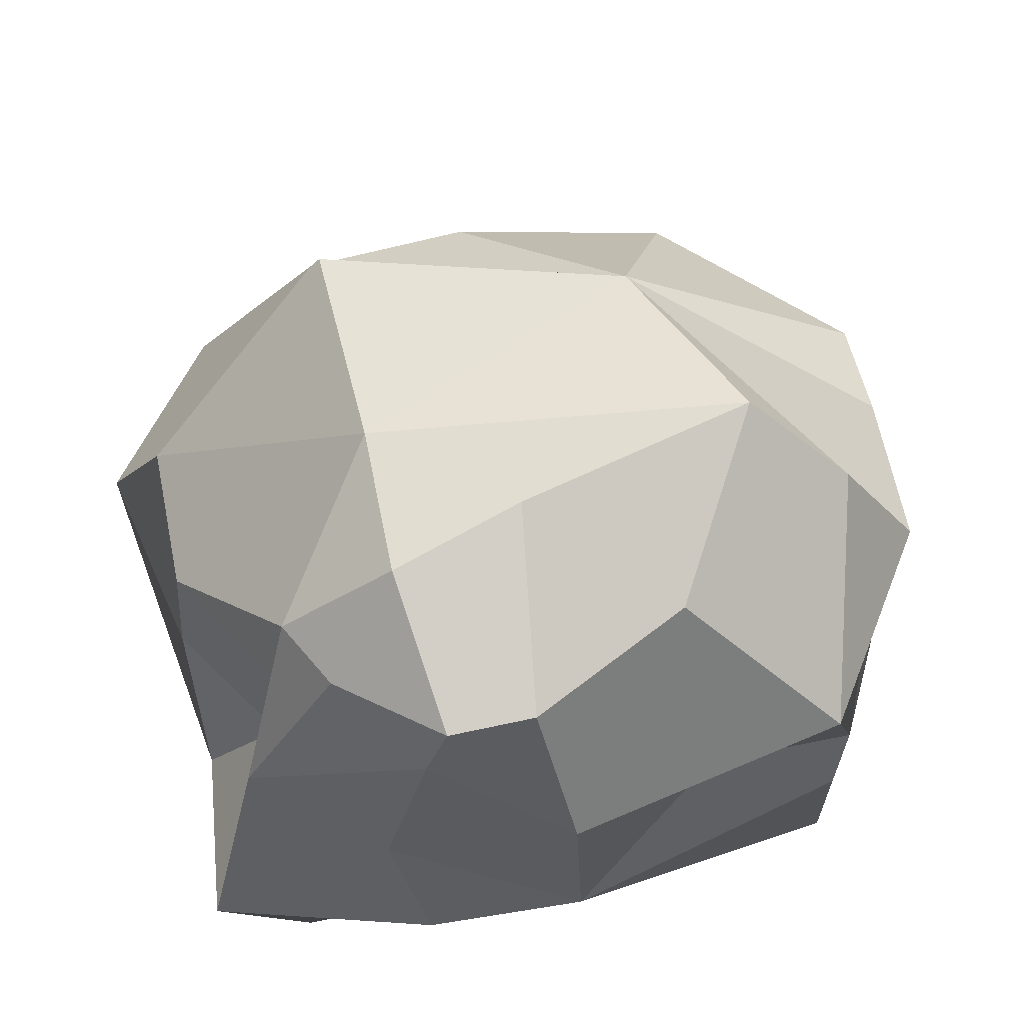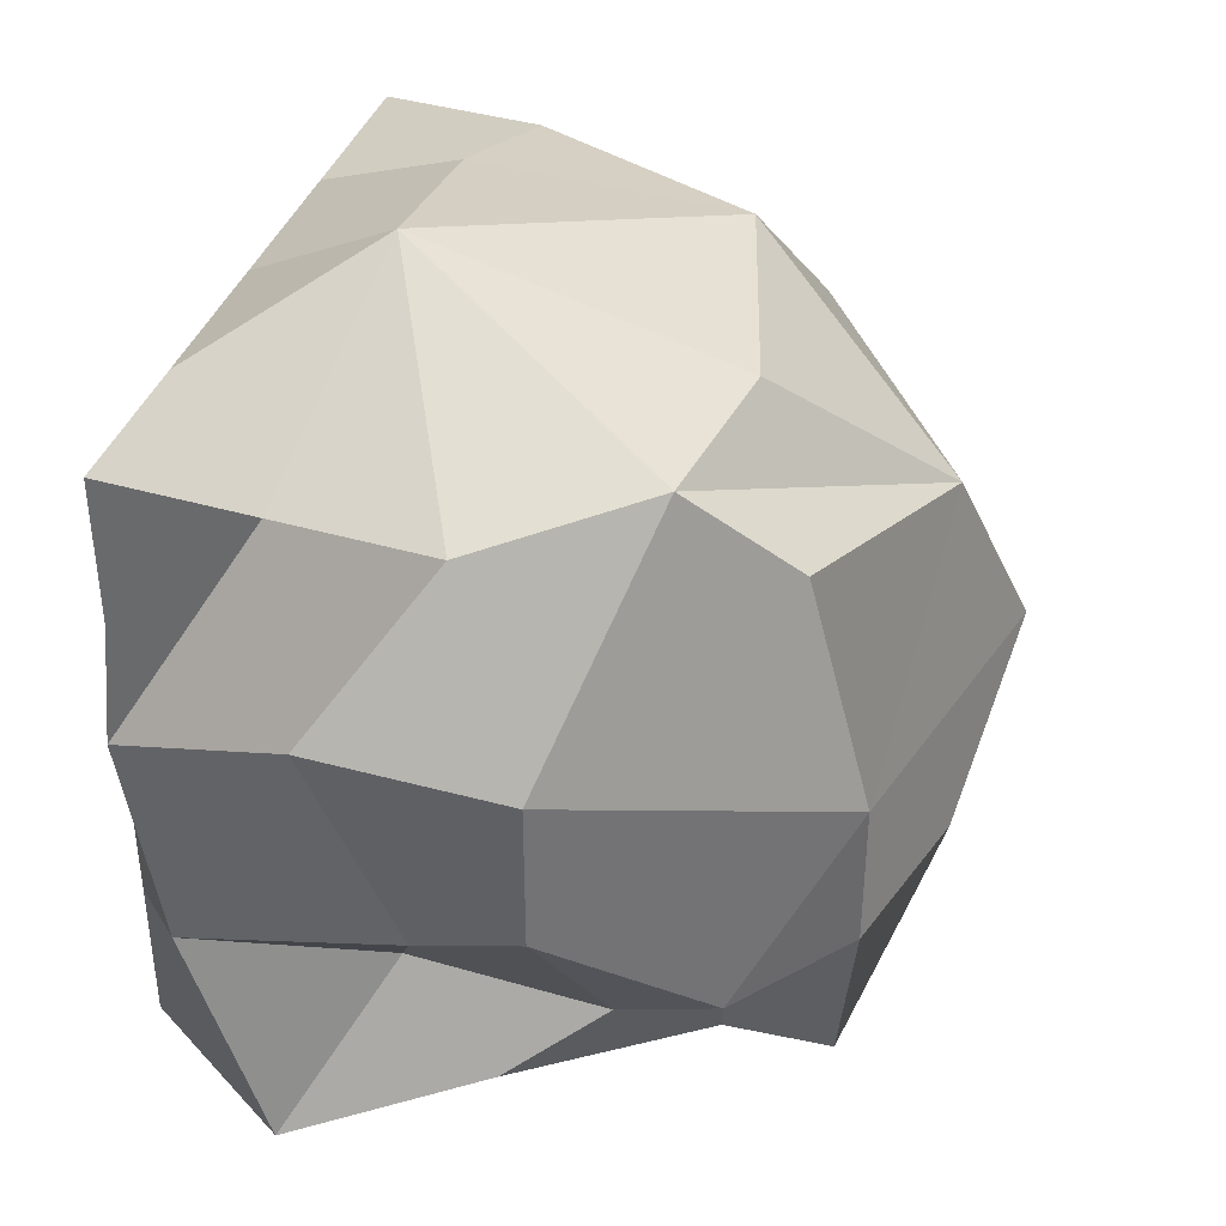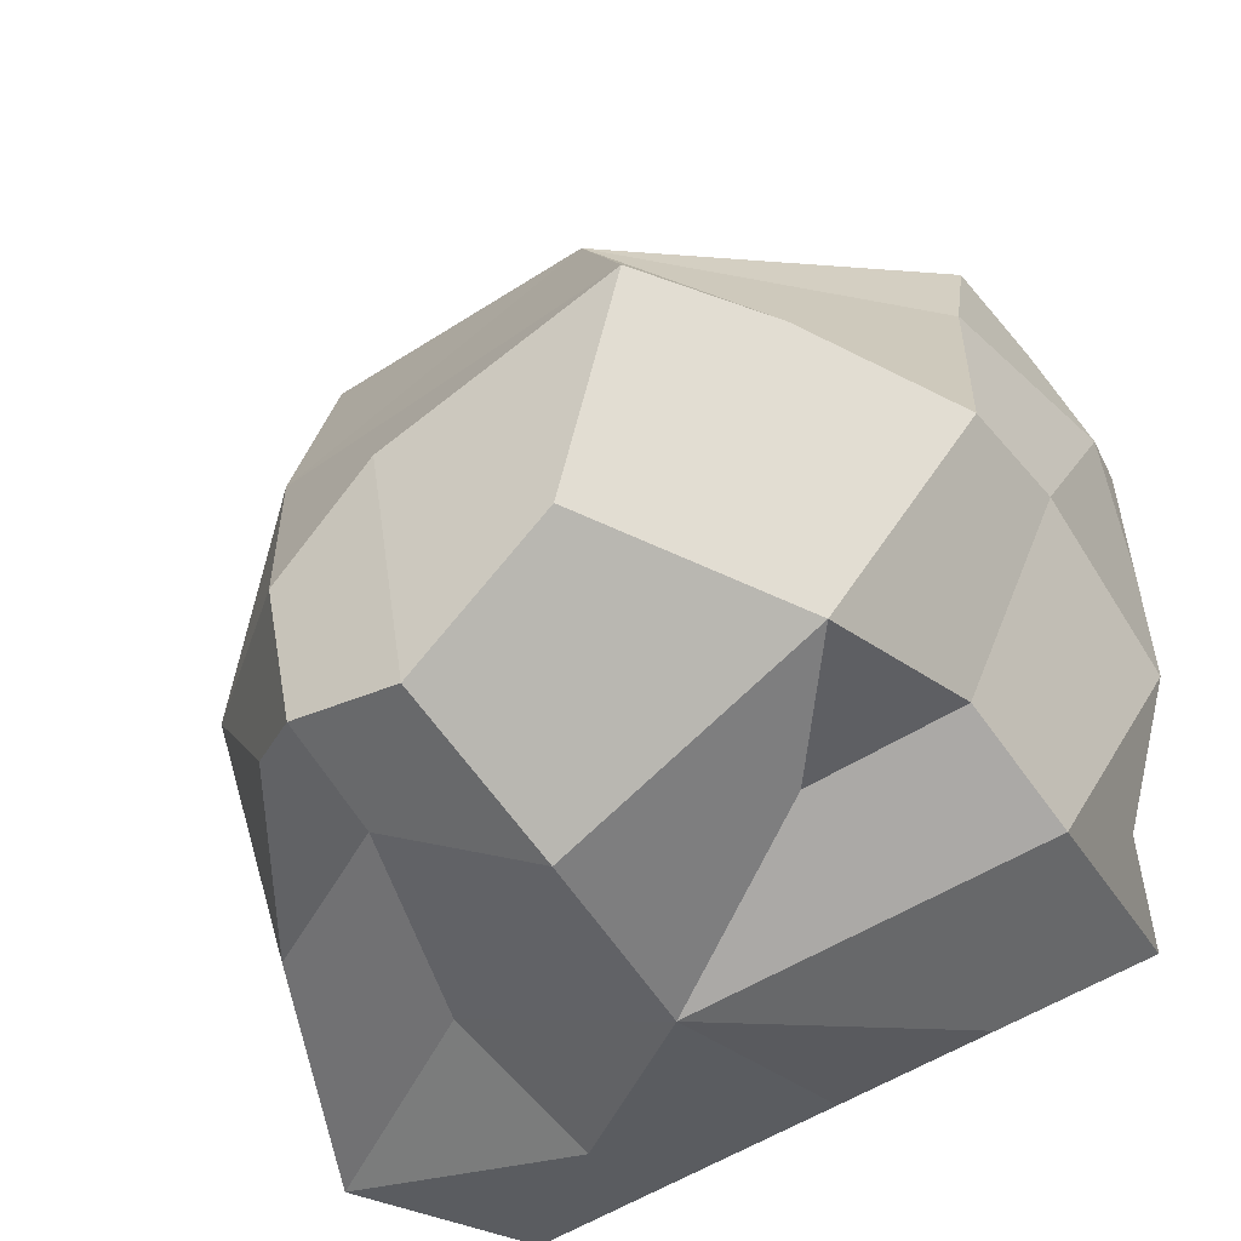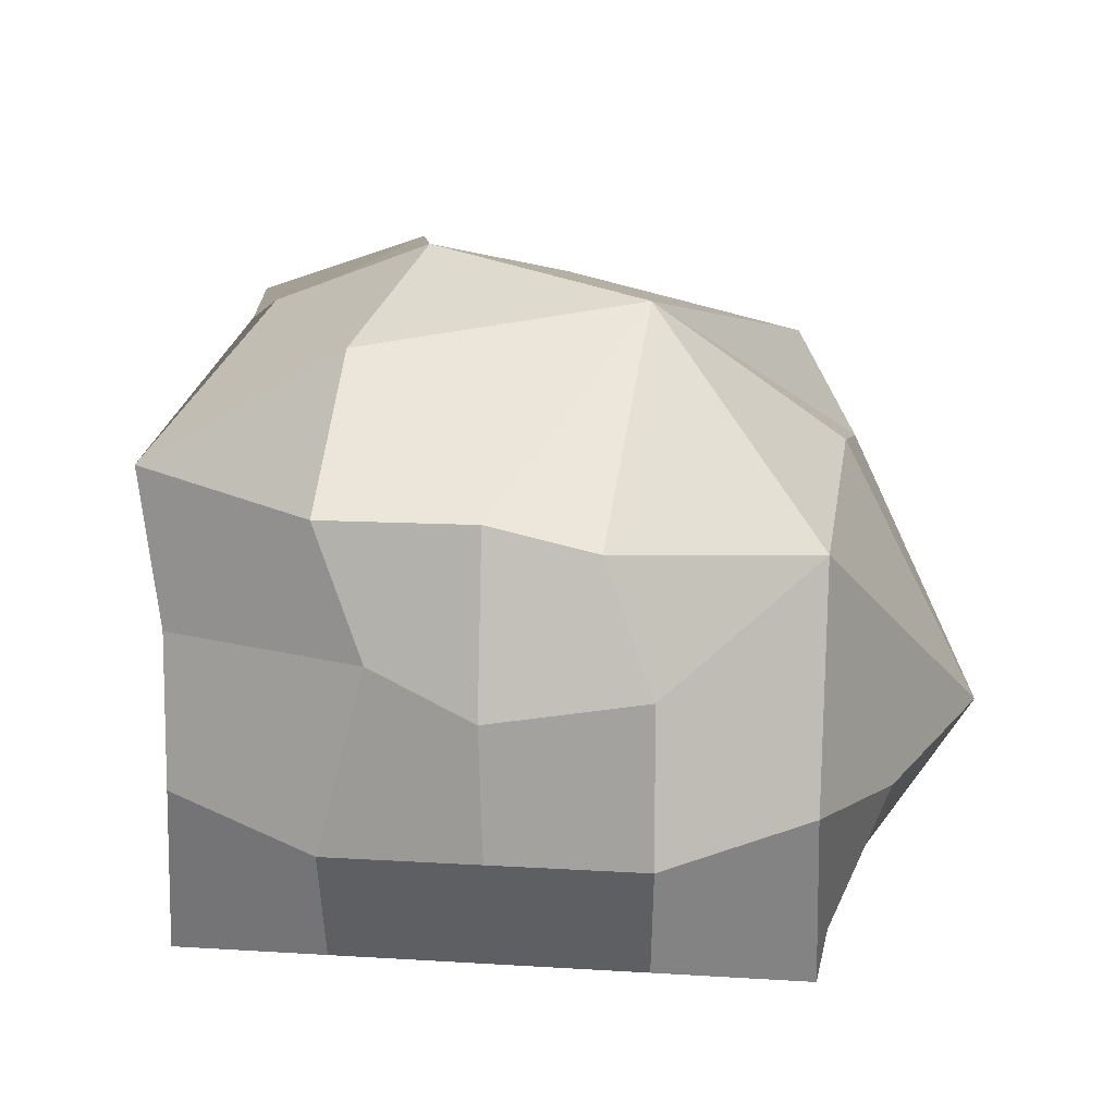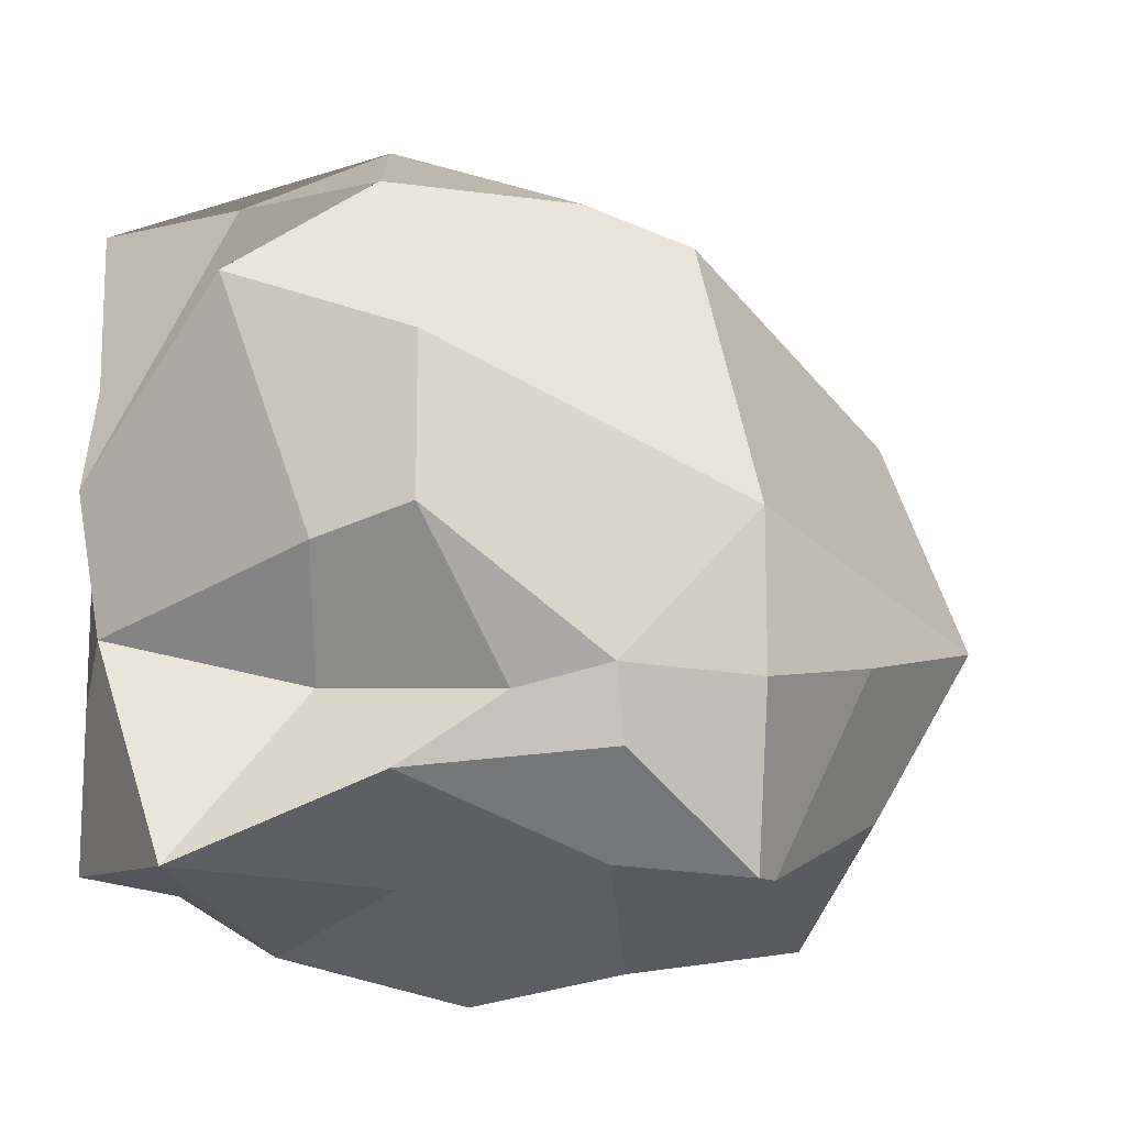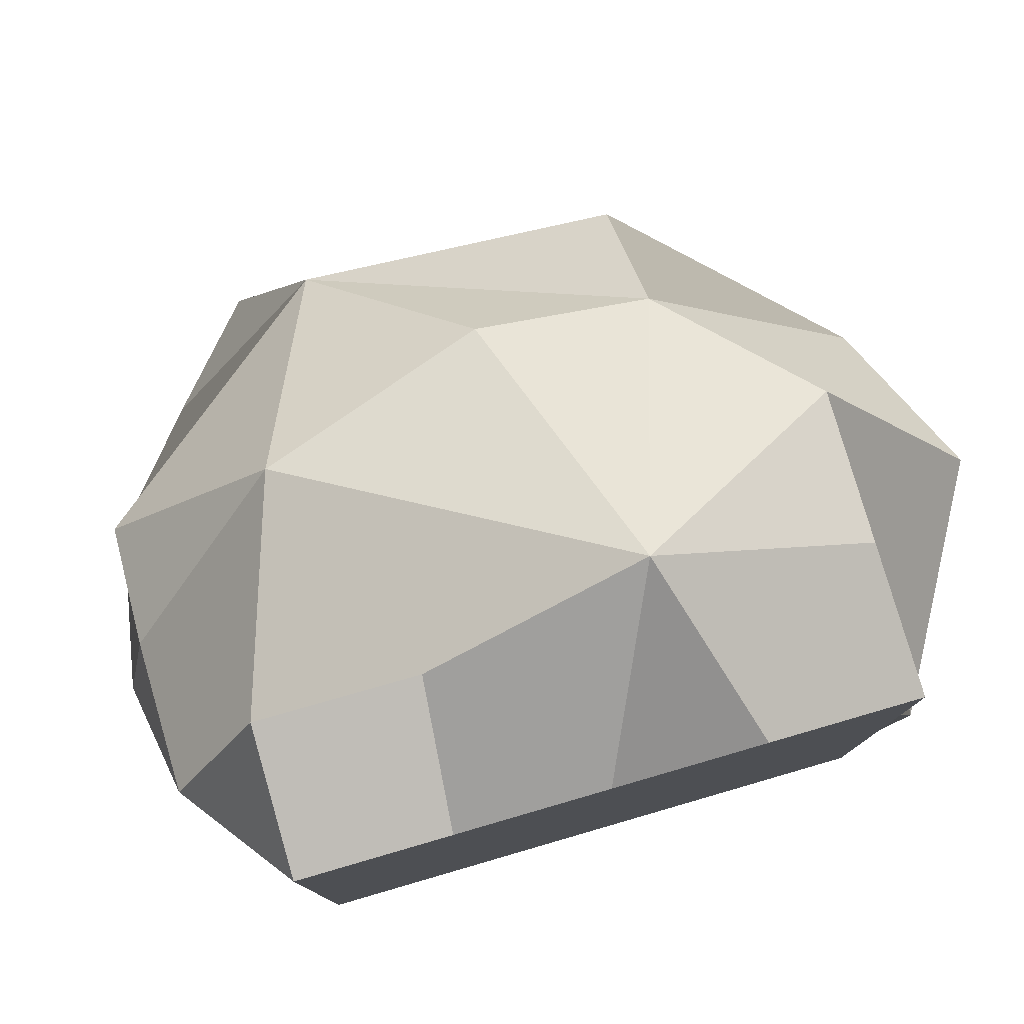
<metadata>
{"format":"obj","ext":"obj","renderer":"f3d","projection":"perspective","resolution":1024,"background":"white","views":[{"elev":64.8,"azim":168.5,"up":"+Y"},{"elev":40.4,"azim":109.5,"up":"+Z"},{"elev":-54.9,"azim":-146.3,"up":"+Z"},{"elev":10.2,"azim":-80.5,"up":"+Y"},{"elev":-14.2,"azim":118.0,"up":"+Z"},{"elev":79.1,"azim":-16.2,"up":"+Z"}]}
</metadata>
<code>
o Cube_Cube.001
v 0.0339 -0.229 -1.337
v -0.5 0 -1
v -0.8736 0.4899 -1.116
v 0.2746 -0.4125 1.436
v 0.5526 0.4423 1.001
v 0.5 1 0
v -0.468 0.9784 0.4217
v 0.5 1 -0.5
v 0.06202 1.141 -0.4102
v -0.7247 1.162 -0.2196
v -0.5 -1 0
v 0 -1 0
v 0.5 -1 0
v 0.43 0.9318 -1.057
v 0.1384 0.8537 -1.025
v -0.3893 0.9603 -0.793
v 0.5 -1 1
v 0 -1 1
v -0.5 -1 1
v -0.5 -1 0.5
v 0 -1 0.5
v 0.5 -1 0.5
v -0.5 -1 -1
v 0 -1 -1
v 0.5 -1 -1
v -0.5 -1 -0.5
v 0 -1 -0.5
v 0.5 -1 -0.5
v -1.04 0.8752 -0.4027
v 1 -1 -0.5
v 1 -1 0
v 1 -1 0.5
v -1 -1 0.5
v -1 -1 0
v -1 -1 -0.5
v 0.8799 0.7168 -0.4995
v 0.5303 0.8032 0.8024
v 1 -1 -1
v 1 -1 1
v -1 -1 -1
v 0.7553 0.677 -0.712
v -1 -1 1
v 0.04459 0.3186 -1.261
v -0.75 0.25 1
v -0.4572 -0.5288 1.193
v -1.31 0.4072 0.05013
v -1.423 -0.1485 0.0588
v -1.31 -0.5928 0.05013
v 1.221 0.272 0.433
v 1.421 -0.268 0.6311
v 1.095 -0.9879 0.1548
v 0 0.5 1
v 0.5 0.5 -1
v 0.6648 -0.113 -1.053
v 0.5562 -0.5972 -1.214
v -1 -0.5 1
v 1.093 0.1243 -0.781
v 1.308 -0.4864 -1.038
v 1.221 0.272 -0.06698
v 1.253 -0.05198 -0.1466
v 1.259 -0.7676 -0.3608
v 1 0 1
v 1 -0.5 1
v -1 0 -1
v -1 -0.5 -1
v -1.31 0.3309 0.3977
v -1.31 -0.09282 0.5501
v -1.31 -0.5928 0.5501
v 0.9357 0.4136 -0.5582
v 0.9779 -0.2013 -0.5052
v -1.31 0.4072 -0.4499
v -1.31 -0.01658 -0.2974
v -1.31 -0.5928 -0.4499
f 6 7 37
f 58 57 69 70
f 15 16 10 9
f 8 9 10 6
f 31 61 51 32
f 26 27 12 11
f 38 58 61 30
f 23 24 27 26
f 40 23 26 35
f 6 10 7
f 43 15 14 53
f 24 25 28 27
f 16 3 29 10
f 58 70 61
f 66 7 46
f 10 29 7
f 12 13 22 21
f 33 20 19 42
f 41 14 8 36
f 52 7 44
f 35 26 11 34
f 46 7 29 71
f 14 15 9 8
f 44 7 66
f 20 21 18 19
f 71 29 3
f 11 12 21 20
f 13 31 32 22
f 21 22 17 18
f 49 6 37 5
f 3 16 15 43
f 5 7 52
f 25 38 30 28
f 27 28 13 12
f 53 14 41 57
f 60 59 49 50
f 69 36 59
f 5 37 7
f 28 30 31 13
f 36 8 6
f 22 32 39 17
f 34 11 20 33
f 57 41 36 69
f 61 60 50 51
f 59 36 6 49
f 39 63 4 17
f 63 62 4
f 62 5 4
f 30 61 31
f 61 70 60
f 70 69 59 60
f 25 55 58 38
f 55 54 58
f 54 53 57 58
f 17 4 18
f 4 5 52
f 19 45 56 42
f 45 44 56
f 23 1 24
f 2 3 43 1
f 32 51 63 39
f 51 50 62 63
f 50 49 5 62
f 35 73 65 40
f 73 72 64 65
f 72 71 3 64
f 42 56 68 33
f 56 44 67 68
f 44 66 67
f 34 48 73 35
f 48 47 72 73
f 47 46 71 72
f 18 4 45 19
f 4 44 45
f 4 52 44
f 40 65 1 23
f 65 64 2 1
f 64 3 2
f 33 68 48 34
f 68 67 47 48
f 67 66 46 47
f 24 1 55 25
f 1 54 55
f 1 43 53 54

</code>
